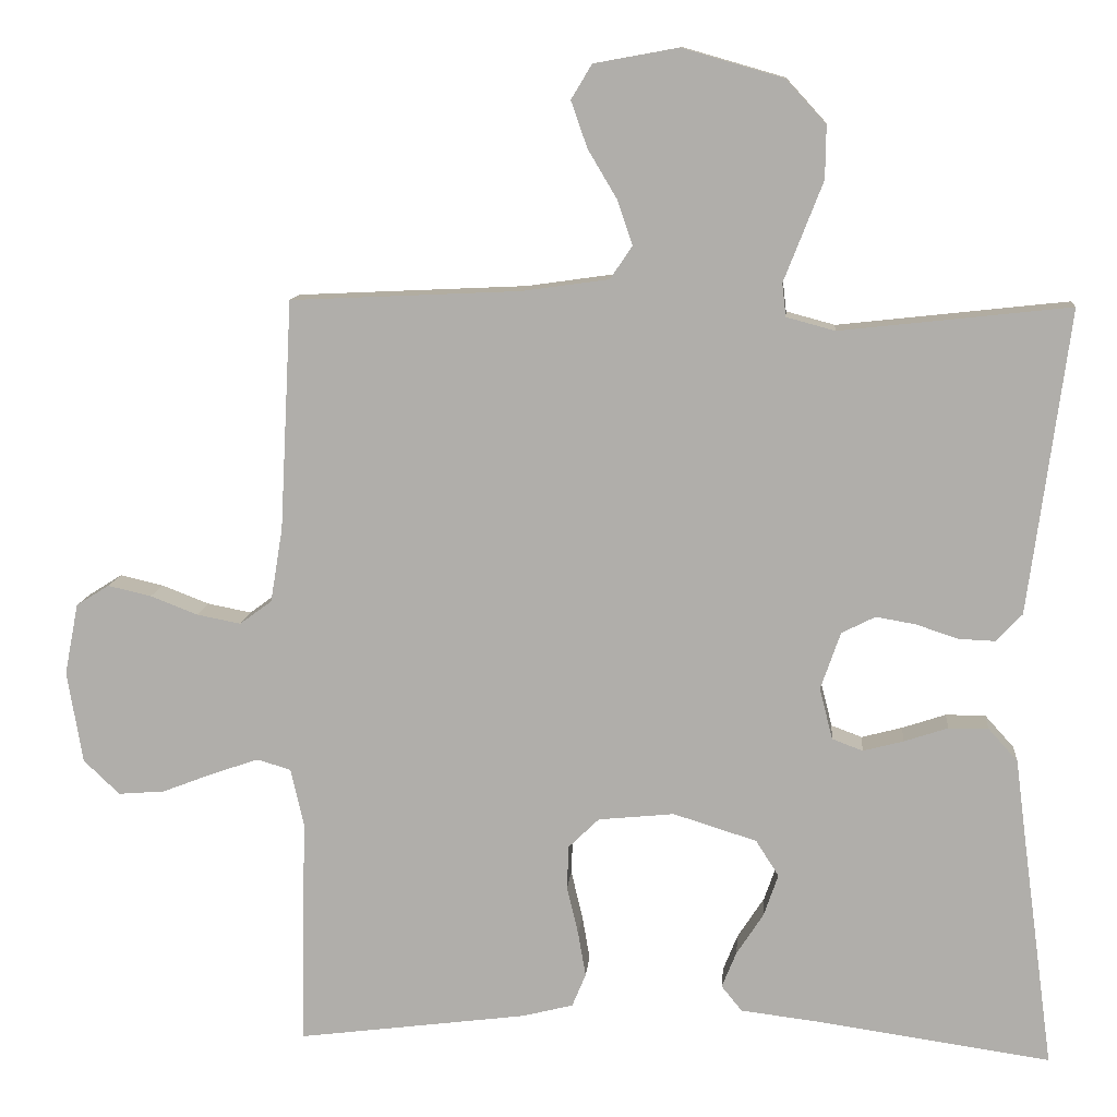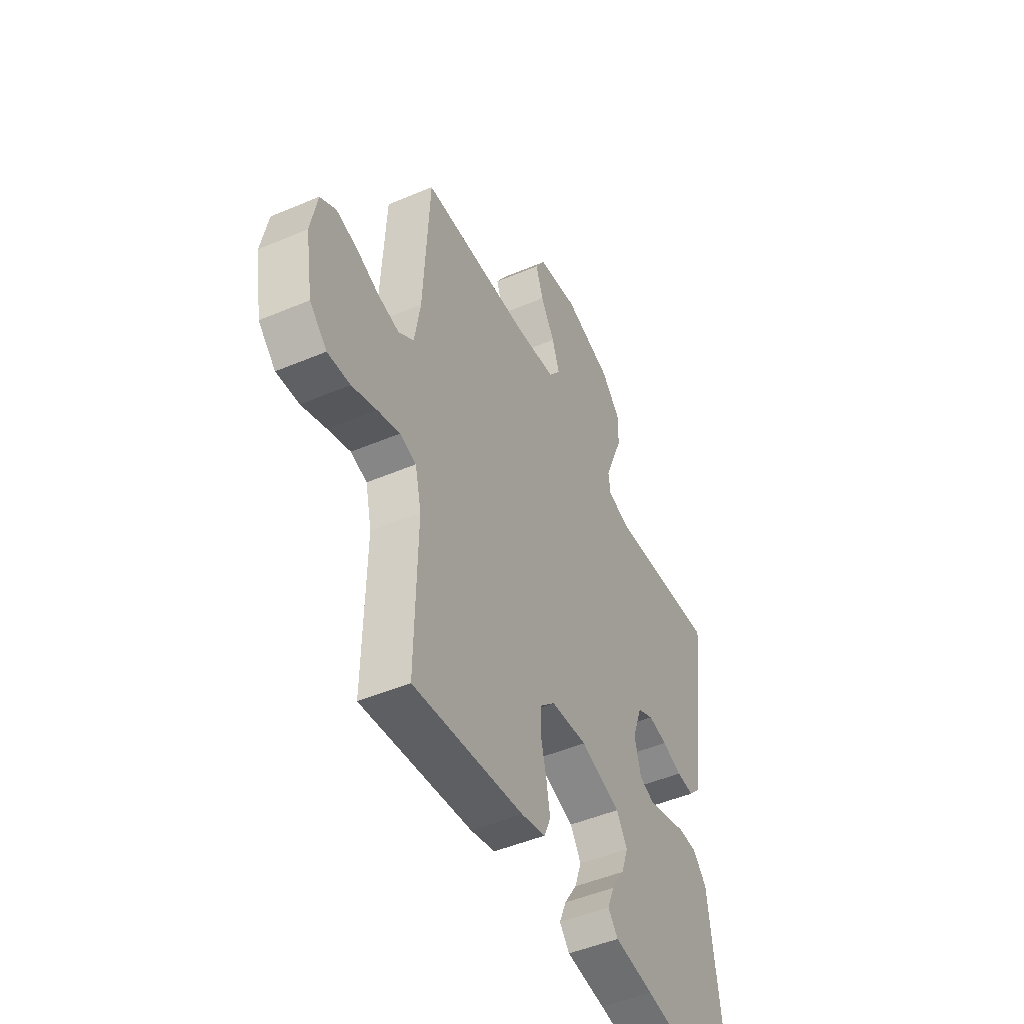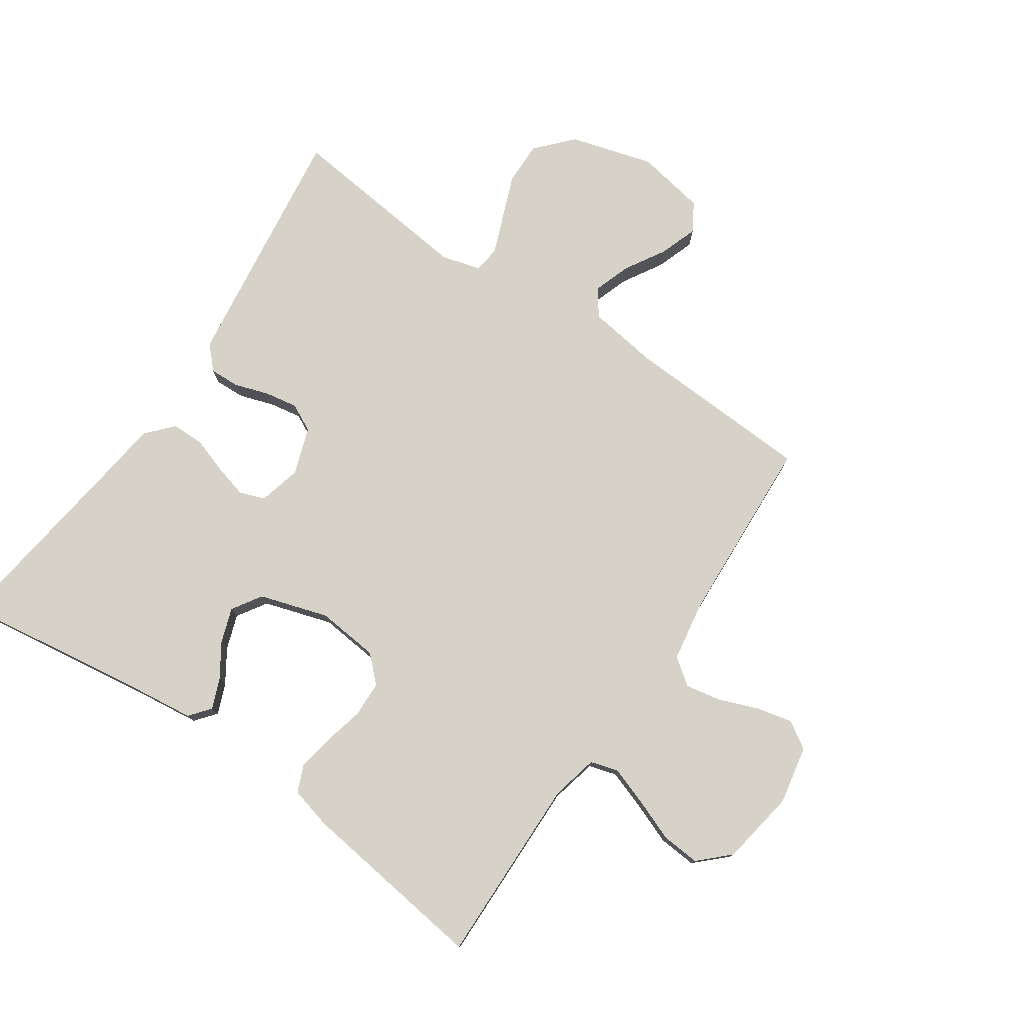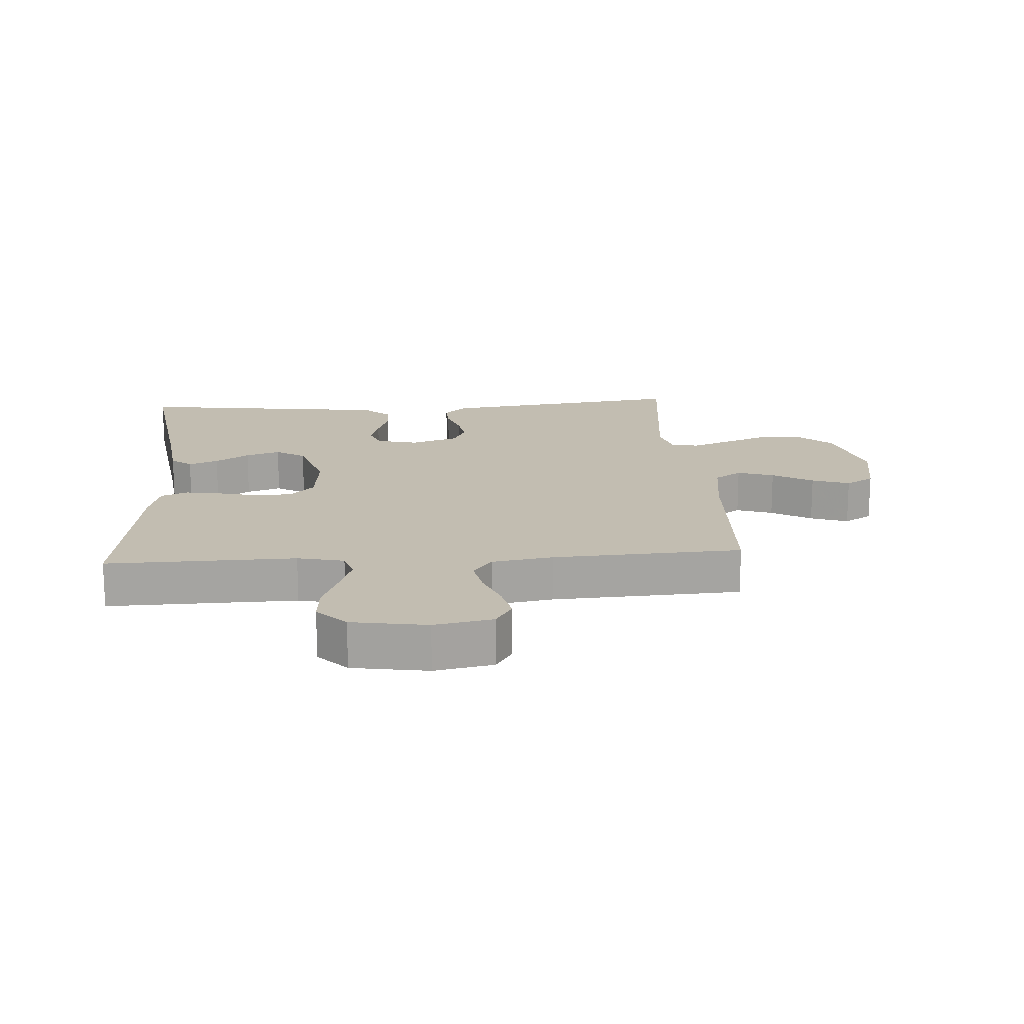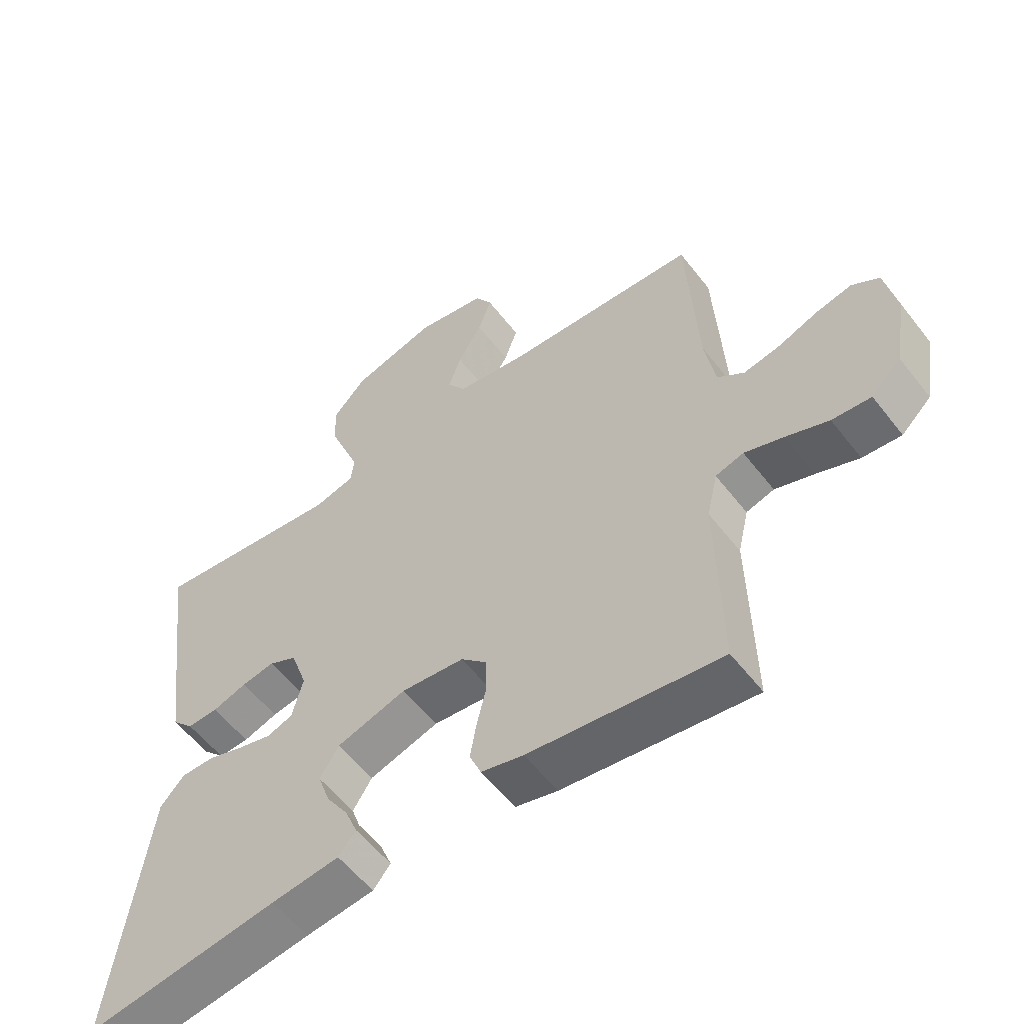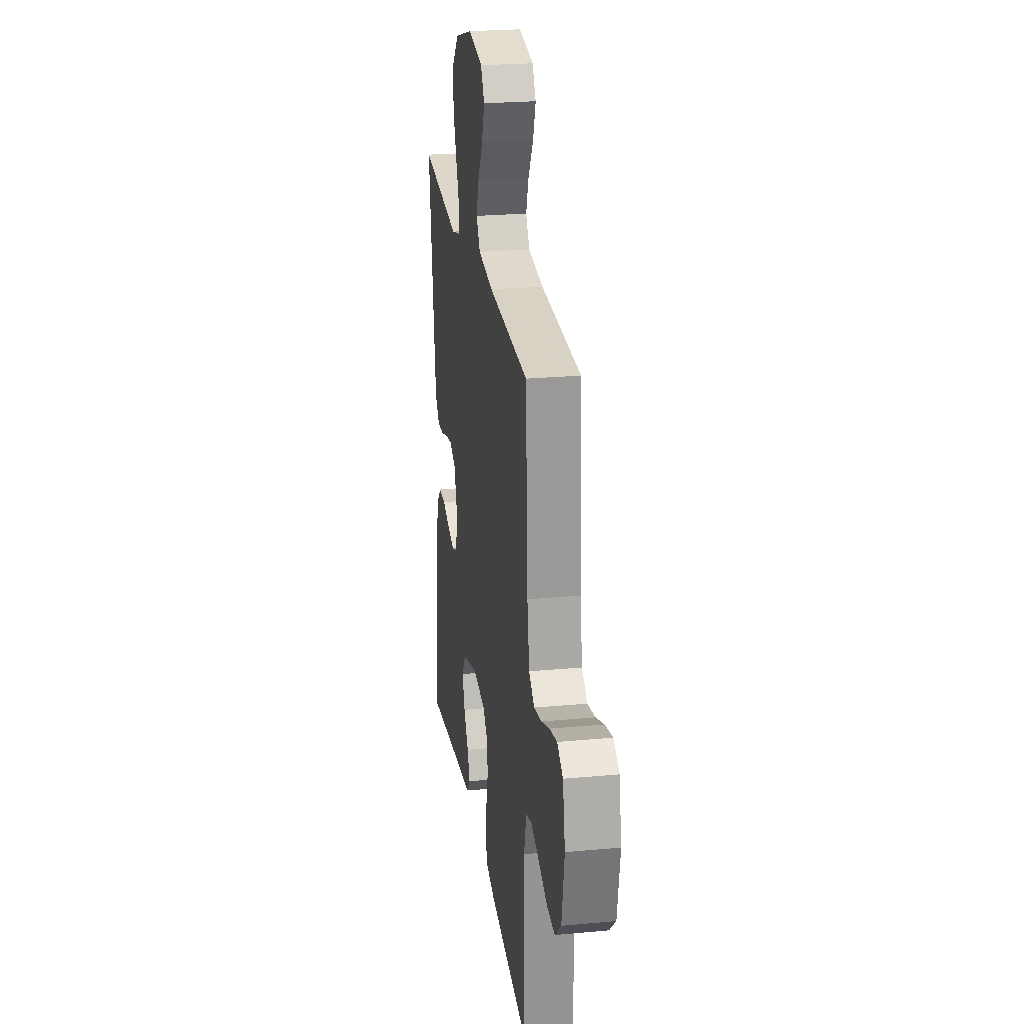
<metadata>
{"format":"obj","ext":"obj","renderer":"f3d","projection":"perspective","resolution":1024,"background":"white","views":[{"elev":11.1,"azim":5.0,"up":"+Z"},{"elev":-48.2,"azim":-64.6,"up":"+Z"},{"elev":77.5,"azim":-145.7,"up":"+Y"},{"elev":17.0,"azim":-93.9,"up":"+Y"},{"elev":-56.7,"azim":-142.7,"up":"+Z"},{"elev":24.4,"azim":-98.7,"up":"+Z"}]}
</metadata>
<code>
v 0.5 0.07 -0.5
v 0.2 0.07 -0.457
v 0.093 0.07 -0.444
v 0.066 0.07 -0.411
v 0.085 0.07 -0.364
v 0.12 0.07 -0.31
v 0.139 0.07 -0.255
v 0.109 0.07 -0.208
v 0 0.07 -0.174
v -0.099 0.07 -0.184
v -0.139 0.07 -0.223
v -0.141 0.07 -0.28
v -0.126 0.07 -0.343
v -0.116 0.07 -0.401
v -0.134 0.07 -0.444
v -0.2 0.07 -0.461
v -0.5 0.07 -0.5
v -0.494 0.07 -0.2
v -0.511 0.07 -0.126
v -0.555 0.07 -0.113
v -0.616 0.07 -0.134
v -0.683 0.07 -0.16
v -0.744 0.07 -0.165
v -0.791 0.07 -0.12
v -0.811 0.07 0
v -0.793 0.07 0.093
v -0.75 0.07 0.12
v -0.693 0.07 0.107
v -0.631 0.07 0.083
v -0.574 0.07 0.072
v -0.532 0.07 0.103
v -0.516 0.07 0.2
v -0.5 0.07 0.5
v -0.2 0.07 0.514
v -0.087 0.07 0.53
v -0.058 0.07 0.573
v -0.078 0.07 0.631
v -0.116 0.07 0.695
v -0.137 0.07 0.755
v -0.11 0.07 0.8
v 0 0.07 0.82
v 0.132 0.07 0.782
v 0.184 0.07 0.725
v 0.183 0.07 0.657
v 0.156 0.07 0.588
v 0.132 0.07 0.527
v 0.137 0.07 0.484
v 0.2 0.07 0.467
v 0.5 0.07 0.5
v 0.46 0.07 0.2
v 0.447 0.07 0.104
v 0.413 0.07 0.068
v 0.365 0.07 0.07
v 0.311 0.07 0.088
v 0.259 0.07 0.097
v 0.215 0.07 0.075
v 0.189 0.07 0
v 0.206 0.07 -0.067
v 0.246 0.07 -0.082
v 0.299 0.07 -0.068
v 0.356 0.07 -0.049
v 0.408 0.07 -0.049
v 0.446 0.07 -0.091
v 0.46 0.07 -0.2
v 0.5 0 -0.5
v 0.2 0 -0.457
v 0.093 0 -0.444
v 0.066 0 -0.411
v 0.085 0 -0.364
v 0.12 0 -0.31
v 0.139 0 -0.255
v 0.109 0 -0.208
v 0 0 -0.174
v -0.099 0 -0.184
v -0.139 0 -0.223
v -0.141 0 -0.28
v -0.126 0 -0.343
v -0.116 0 -0.401
v -0.134 0 -0.444
v -0.2 0 -0.461
v -0.5 0 -0.5
v -0.494 0 -0.2
v -0.511 0 -0.126
v -0.555 0 -0.113
v -0.616 0 -0.134
v -0.683 0 -0.16
v -0.744 0 -0.165
v -0.791 0 -0.12
v -0.811 0 0
v -0.793 0 0.093
v -0.75 0 0.12
v -0.693 0 0.107
v -0.631 0 0.083
v -0.574 0 0.072
v -0.532 0 0.103
v -0.516 0 0.2
v -0.5 0 0.5
v -0.2 0 0.514
v -0.087 0 0.53
v -0.058 0 0.573
v -0.078 0 0.631
v -0.116 0 0.695
v -0.137 0 0.755
v -0.11 0 0.8
v 0 0 0.82
v 0.132 0 0.782
v 0.184 0 0.725
v 0.183 0 0.657
v 0.156 0 0.588
v 0.132 0 0.527
v 0.137 0 0.484
v 0.2 0 0.467
v 0.5 0 0.5
v 0.46 0 0.2
v 0.447 0 0.104
v 0.413 0 0.068
v 0.365 0 0.07
v 0.311 0 0.088
v 0.259 0 0.097
v 0.215 0 0.075
v 0.189 0 0
v 0.206 0 -0.067
v 0.246 0 -0.082
v 0.299 0 -0.068
v 0.356 0 -0.049
v 0.408 0 -0.049
v 0.446 0 -0.091
v 0.46 0 -0.2
f 61 62 63 64
f 60 61 64 1
f 59 60 1 2
f 58 59 2 3
f 51 52 53 54
f 51 54 55
f 48 49 50 51
f 47 48 51 55
f 43 44 45 46
f 41 42 43 46
f 41 46 47
f 37 38 39 40
f 36 37 40 41
f 32 33 34
f 31 32 34 35
f 26 27 28 29
f 26 29 30
f 25 26 30
f 24 25 30
f 21 22 23 24
f 20 21 24 30
f 19 20 30 31
f 15 16 17 18
f 12 13 14 15
f 12 15 18 19
f 3 4 5 6
f 3 6 7
f 58 3 7
f 57 58 7 8
f 56 57 8 9
f 41 47 55 56
f 36 41 56 9
f 35 36 9 10
f 31 35 10 11
f 11 12 19 31
f 128 127 126 125
f 65 128 125 124
f 66 65 124 123
f 67 66 123 122
f 118 117 116 115
f 119 118 115
f 115 114 113 112
f 119 115 112 111
f 110 109 108 107
f 110 107 106 105
f 111 110 105
f 104 103 102 101
f 105 104 101 100
f 98 97 96
f 99 98 96 95
f 93 92 91 90
f 94 93 90
f 94 90 89
f 94 89 88
f 88 87 86 85
f 94 88 85 84
f 95 94 84 83
f 82 81 80 79
f 79 78 77 76
f 83 82 79 76
f 70 69 68 67
f 71 70 67
f 71 67 122
f 72 71 122 121
f 73 72 121 120
f 120 119 111 105
f 73 120 105 100
f 74 73 100 99
f 75 74 99 95
f 95 83 76 75
f 1 65 66 2
f 2 66 67 3
f 3 67 68 4
f 4 68 69 5
f 5 69 70 6
f 6 70 71 7
f 7 71 72 8
f 8 72 73 9
f 9 73 74 10
f 10 74 75 11
f 11 75 76 12
f 12 76 77 13
f 13 77 78 14
f 14 78 79 15
f 15 79 80 16
f 16 80 81 17
f 17 81 82 18
f 18 82 83 19
f 19 83 84 20
f 20 84 85 21
f 21 85 86 22
f 22 86 87 23
f 23 87 88 24
f 24 88 89 25
f 25 89 90 26
f 26 90 91 27
f 27 91 92 28
f 28 92 93 29
f 29 93 94 30
f 30 94 95 31
f 31 95 96 32
f 32 96 97 33
f 33 97 98 34
f 34 98 99 35
f 35 99 100 36
f 36 100 101 37
f 37 101 102 38
f 38 102 103 39
f 39 103 104 40
f 40 104 105 41
f 41 105 106 42
f 42 106 107 43
f 43 107 108 44
f 44 108 109 45
f 45 109 110 46
f 46 110 111 47
f 47 111 112 48
f 48 112 113 49
f 49 113 114 50
f 50 114 115 51
f 51 115 116 52
f 52 116 117 53
f 53 117 118 54
f 54 118 119 55
f 55 119 120 56
f 56 120 121 57
f 57 121 122 58
f 58 122 123 59
f 59 123 124 60
f 60 124 125 61
f 61 125 126 62
f 62 126 127 63
f 63 127 128 64
f 64 128 65 1

</code>
